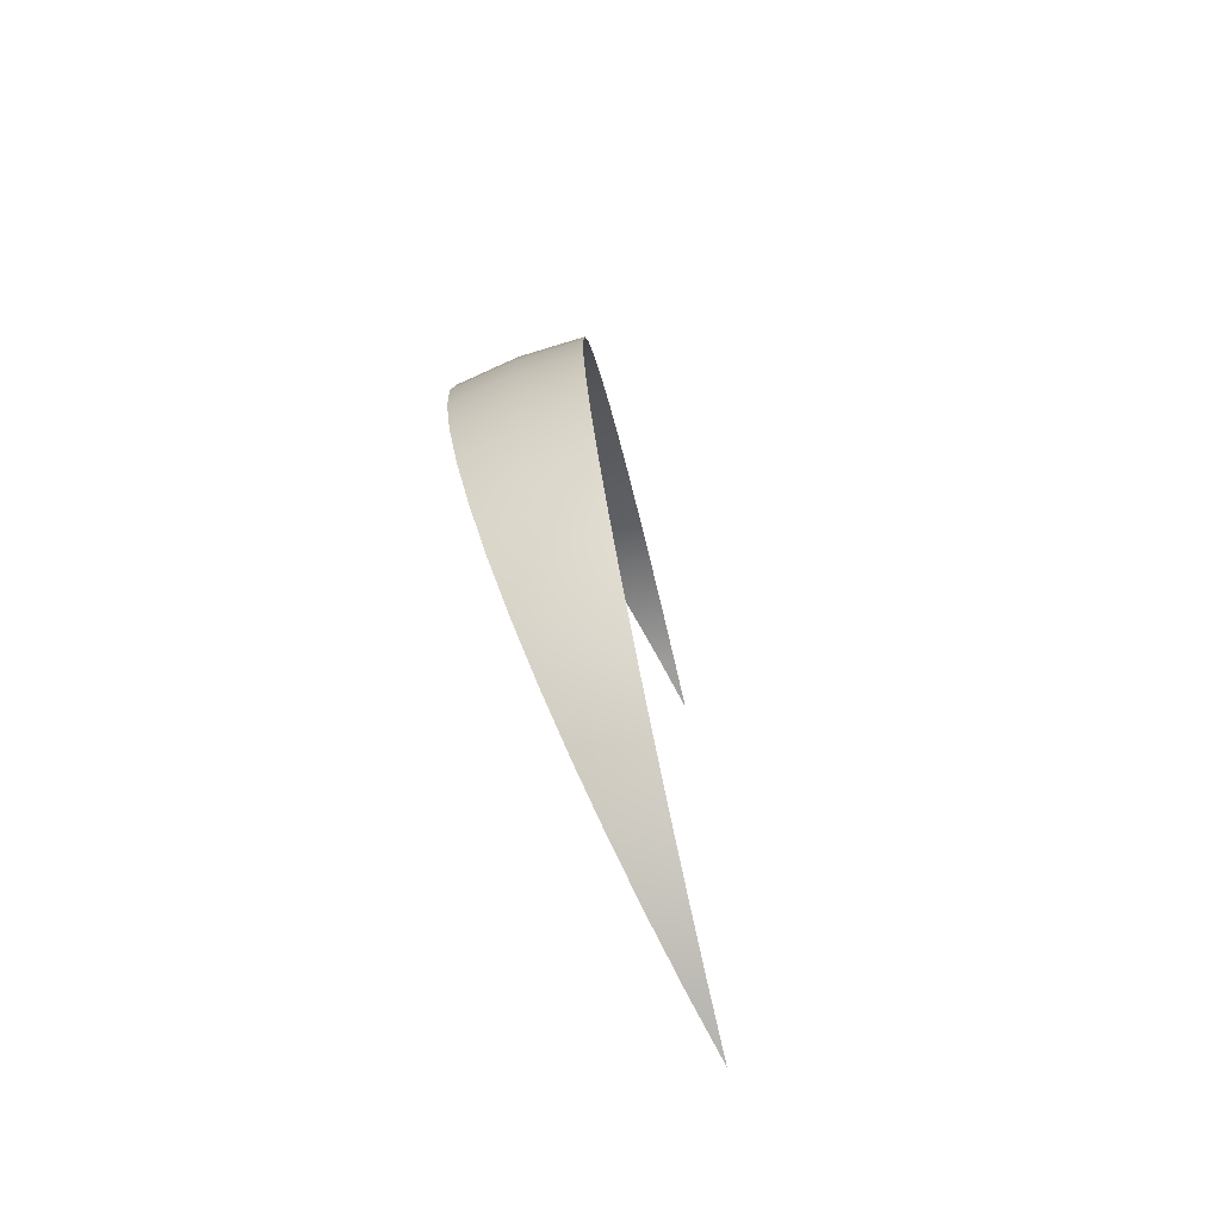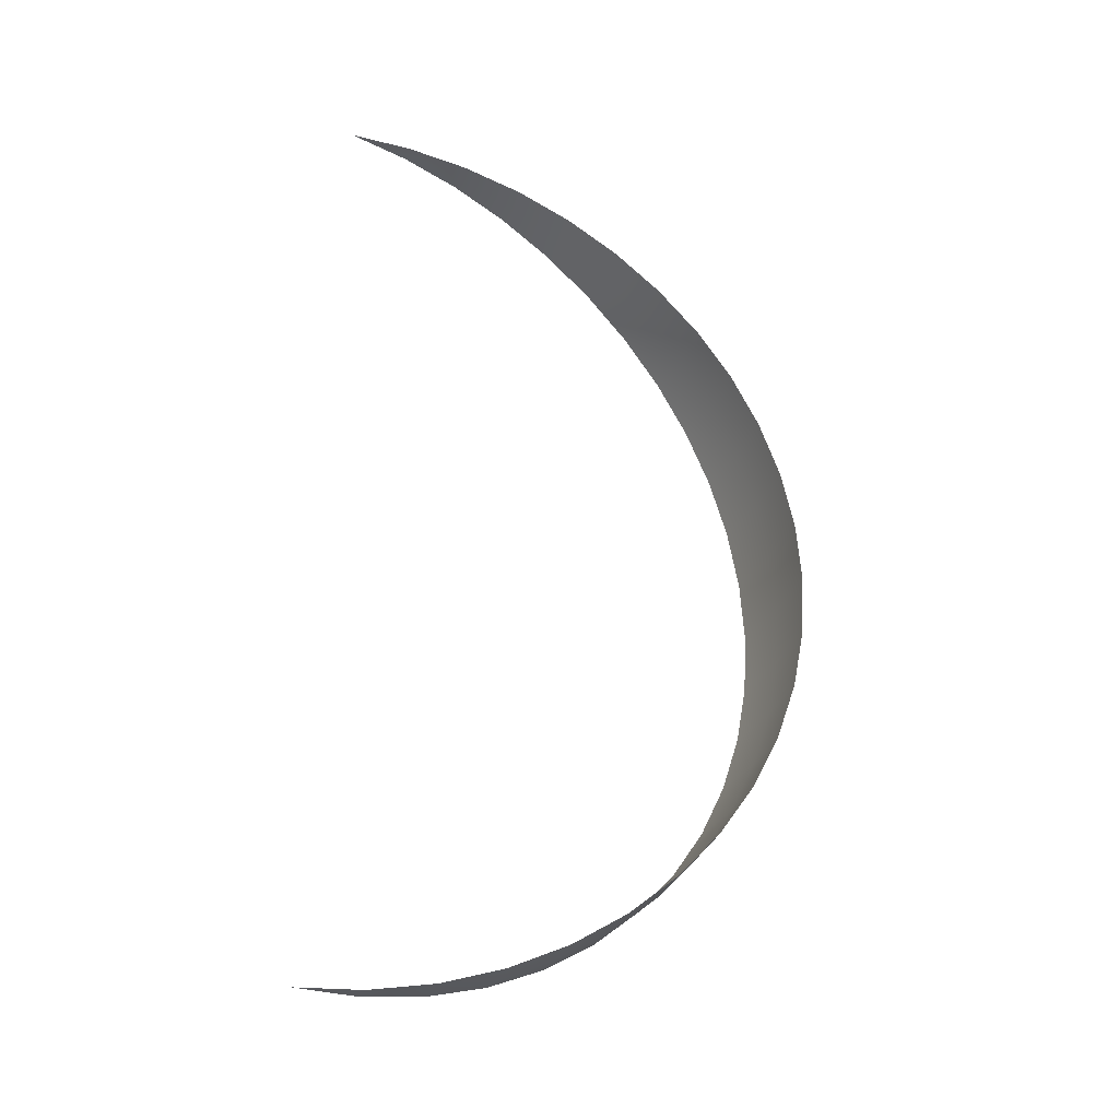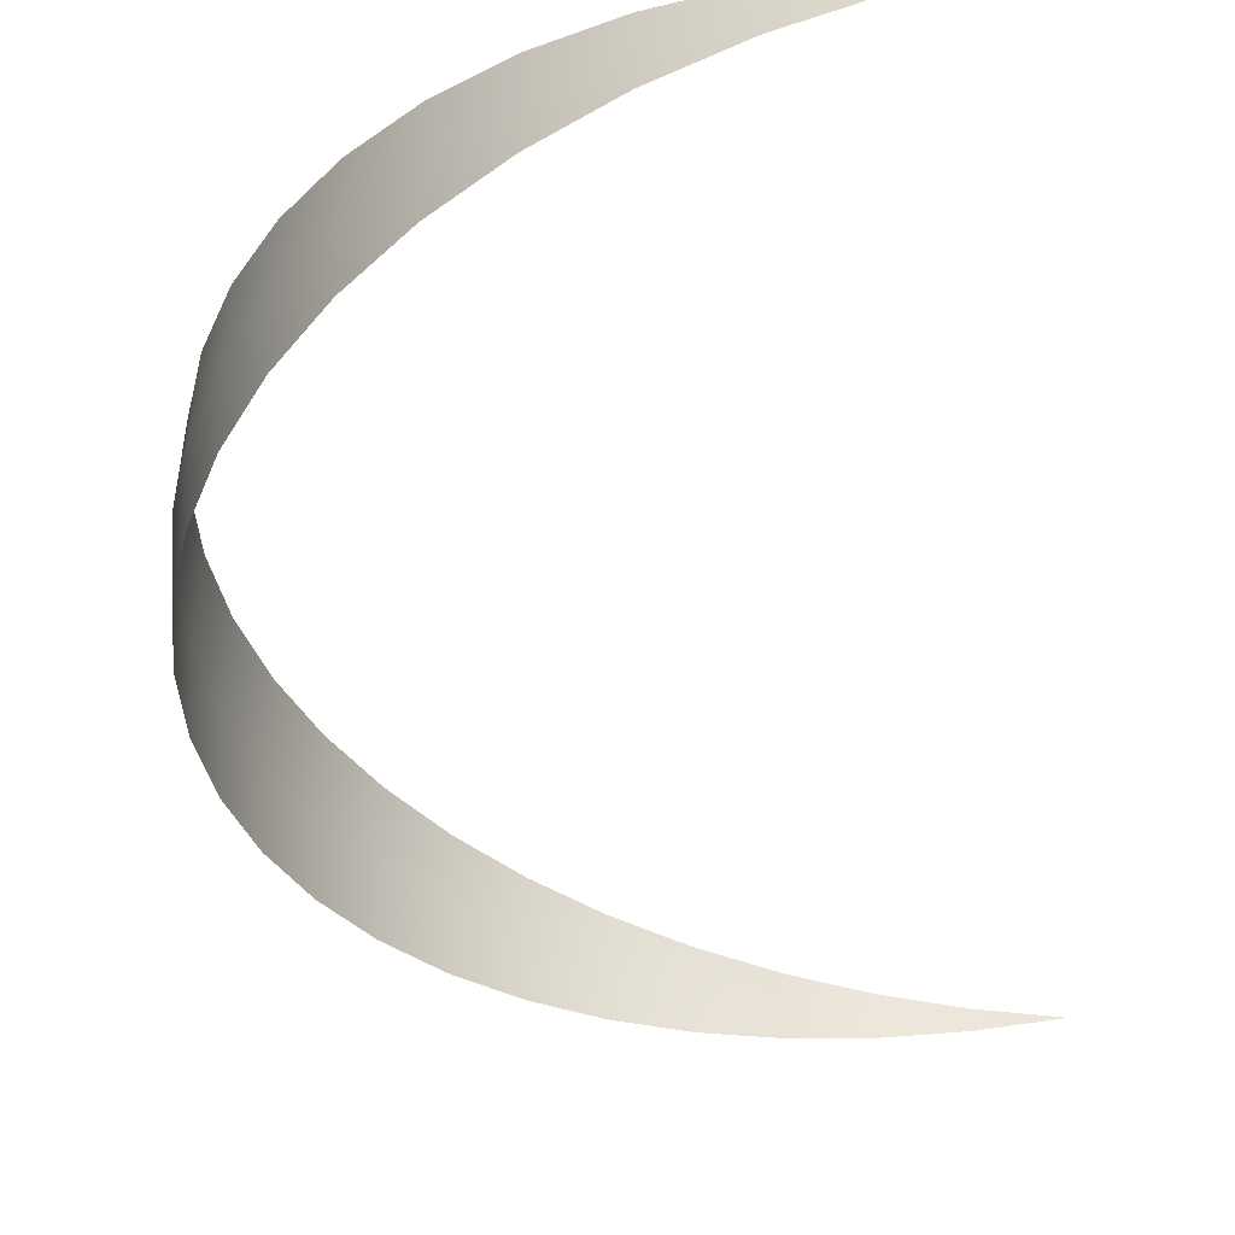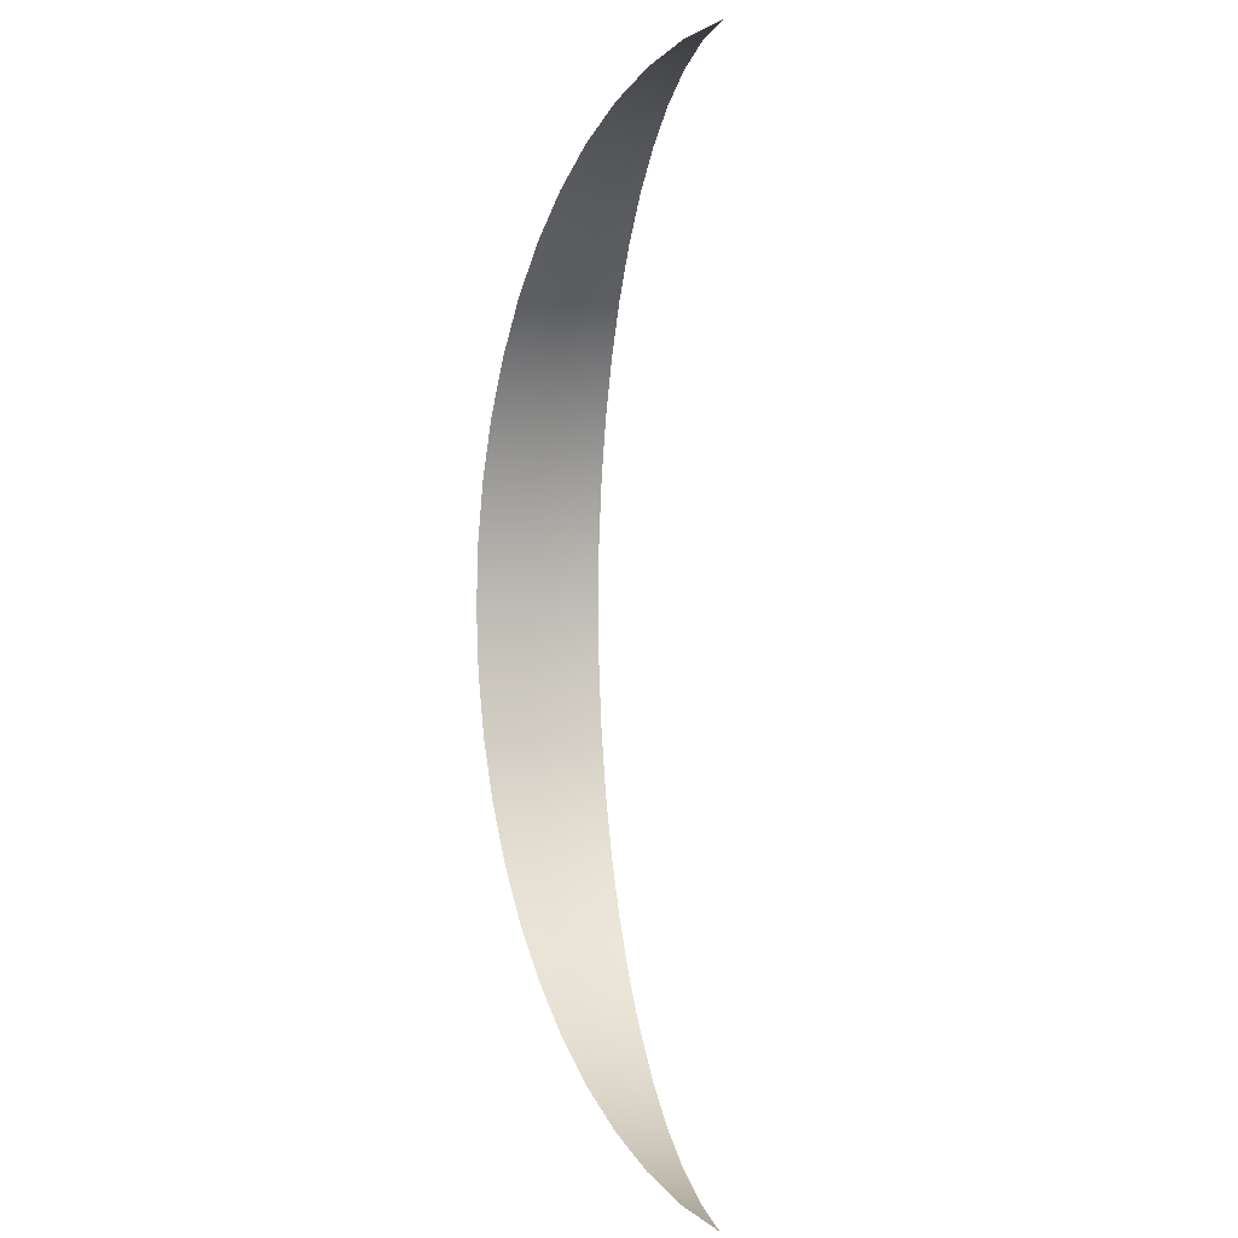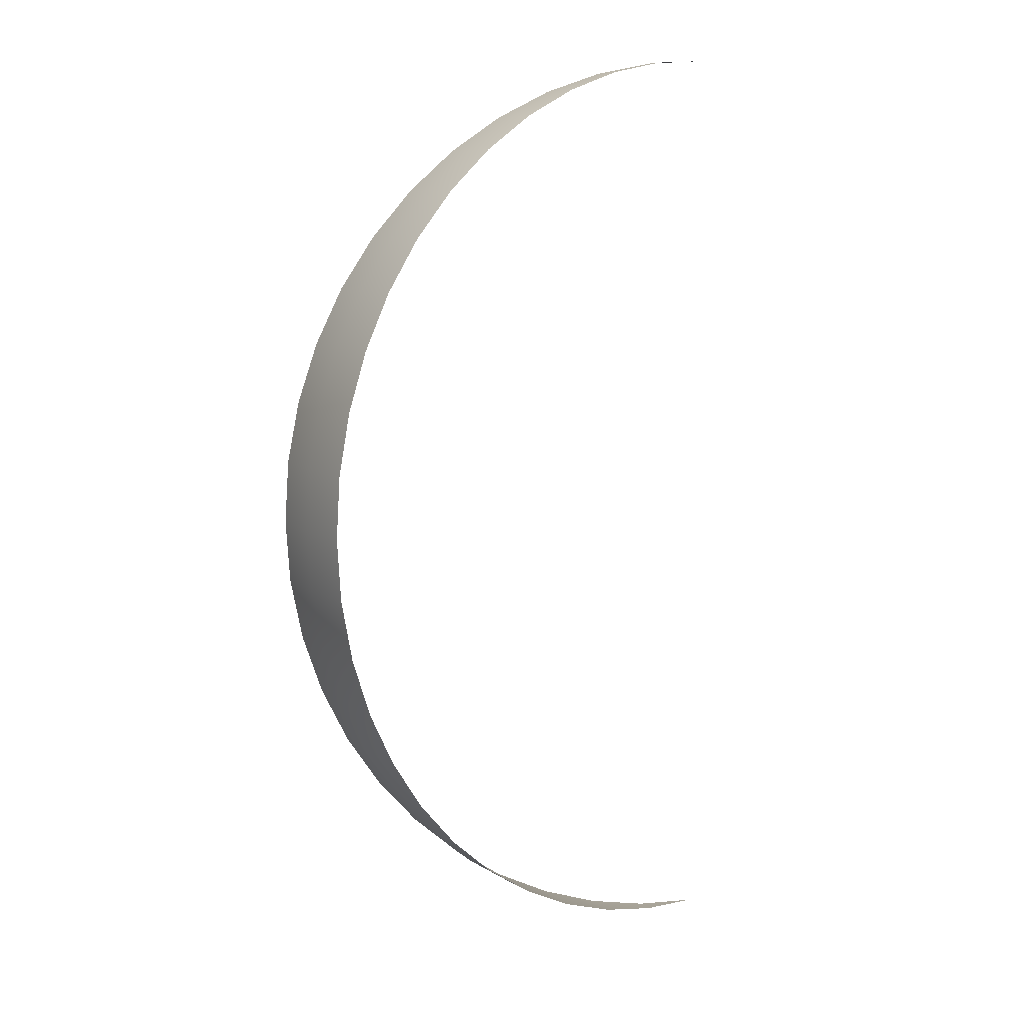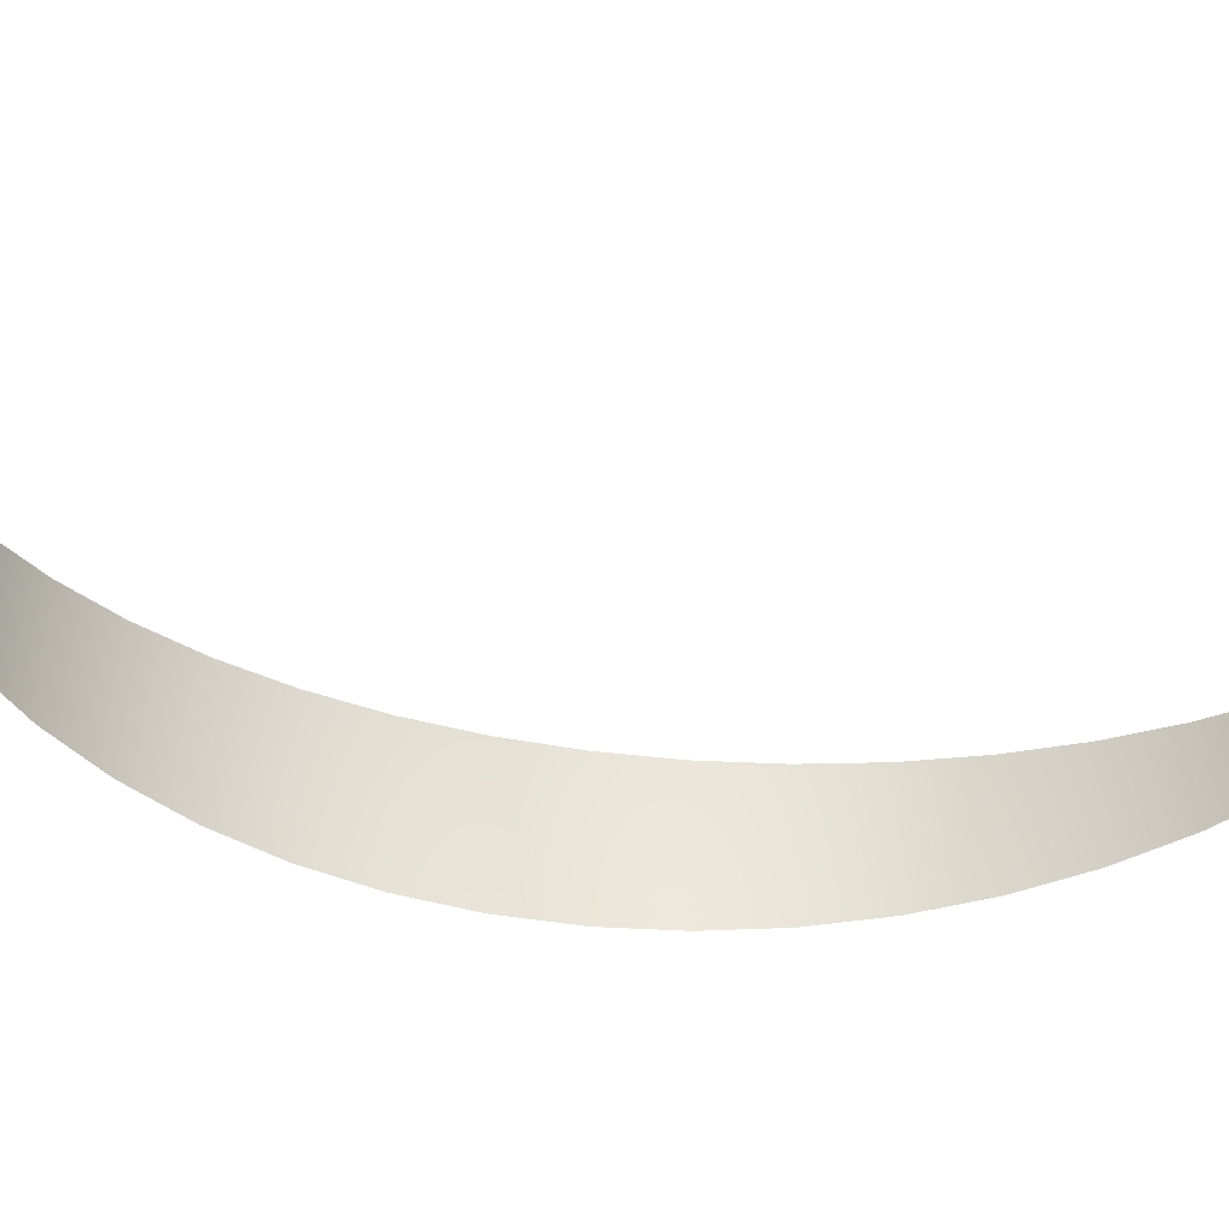
<metadata>
{"format":"obj","ext":"obj","renderer":"f3d","projection":"perspective","resolution":1024,"background":"white","views":[{"elev":-76.7,"azim":110.5,"up":"+Y"},{"elev":-33.1,"azim":-22.9,"up":"+Y"},{"elev":-35.3,"azim":-173.5,"up":"+Z"},{"elev":3.0,"azim":-109.7,"up":"+Y"},{"elev":9.2,"azim":149.8,"up":"+Y"},{"elev":-34.4,"azim":-108.8,"up":"+Z"}]}
</metadata>
<code>
v  -0 -255.9 0
v  33.4 -253.7 0
v  33.12 -253.7 4.36
v  33.12 -253.7 -4.36
v  66.23 -247.2 0
v  65.67 -247.2 8.645
v  65.67 -247.2 -8.645
v  97.93 -236.4 0
v  97.09 -236.4 12.78
v  97.09 -236.4 -12.78
v  128 -221.6 0
v  126.9 -221.6 16.7
v  126.9 -221.6 -16.7
v  155.8 -203 0
v  154.5 -203 20.33
v  154.5 -203 -20.33
v  181 -181 0
v  179.4 -181 23.62
v  179.4 -181 -23.62
v  203 -155.8 0
v  201.3 -155.8 26.5
v  201.3 -155.8 -26.5
v  221.6 -128 0
v  219.7 -128 28.93
v  219.7 -128 -28.93
v  236.4 -97.93 0
v  234.4 -97.93 30.86
v  234.4 -97.93 -30.86
v  247.2 -66.23 0
v  245.1 -66.23 32.26
v  245.1 -66.23 -32.26
v  253.7 -33.4 0
v  251.5 -33.4 33.12
v  251.5 -33.4 -33.12
v  255.9 -0.0001 0
v  253.7 -0.0001 33.4
v  253.7 -0.0001 -33.4
v  253.7 33.4 0
v  251.5 33.4 33.12
v  251.5 33.4 -33.12
v  247.2 66.23 0
v  245.1 66.23 32.26
v  245.1 66.23 -32.26
v  236.4 97.93 0
v  234.4 97.93 30.86
v  234.4 97.93 -30.86
v  221.6 128 0
v  219.7 128 28.93
v  219.7 128 -28.93
v  203 155.8 0
v  201.3 155.8 26.5
v  201.3 155.8 -26.5
v  181 181 0
v  179.4 181 23.62
v  179.4 181 -23.62
v  155.8 203 0
v  154.5 203 20.33
v  154.5 203 -20.33
v  128 221.6 0
v  126.9 221.6 16.7
v  126.9 221.6 -16.7
v  97.93 236.4 0
v  97.09 236.4 12.78
v  97.09 236.4 -12.78
v  66.23 247.2 0
v  65.67 247.2 8.645
v  65.67 247.2 -8.645
v  33.4 253.7 0
v  33.12 253.7 4.36
v  33.12 253.7 -4.36
v  0 255.9 0
g GMT12
f 1 2 3
f 1 4 2
f 2 5 6 3
f 4 7 5 2
f 5 8 9 6
f 7 10 8 5
f 8 11 12 9
f 10 13 11 8
f 11 14 15 12
f 13 16 14 11
f 14 17 18 15
f 16 19 17 14
f 17 20 21 18
f 19 22 20 17
f 20 23 24 21
f 22 25 23 20
f 23 26 27 24
f 25 28 26 23
f 26 29 30 27
f 28 31 29 26
f 29 32 33 30
f 31 34 32 29
f 32 35 36 33
f 34 37 35 32
f 35 38 39 36
f 37 40 38 35
f 38 41 42 39
f 40 43 41 38
f 41 44 45 42
f 43 46 44 41
f 44 47 48 45
f 46 49 47 44
f 47 50 51 48
f 49 52 50 47
f 50 53 54 51
f 52 55 53 50
f 53 56 57 54
f 55 58 56 53
f 56 59 60 57
f 58 61 59 56
f 59 62 63 60
f 61 64 62 59
f 62 65 66 63
f 64 67 65 62
f 65 68 69 66
f 67 70 68 65
f 71 69 68
f 71 68 70

</code>
